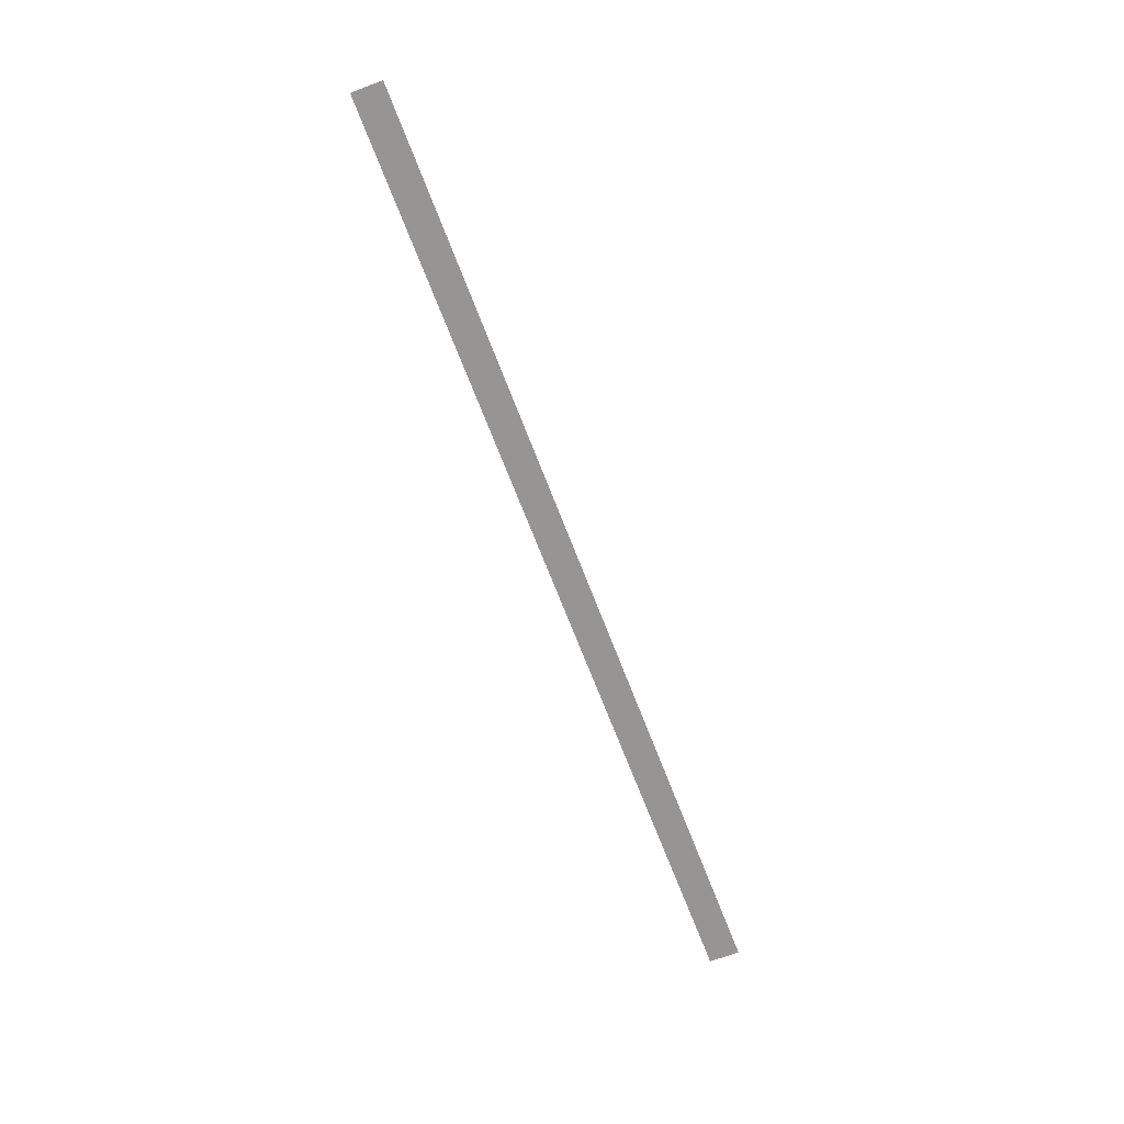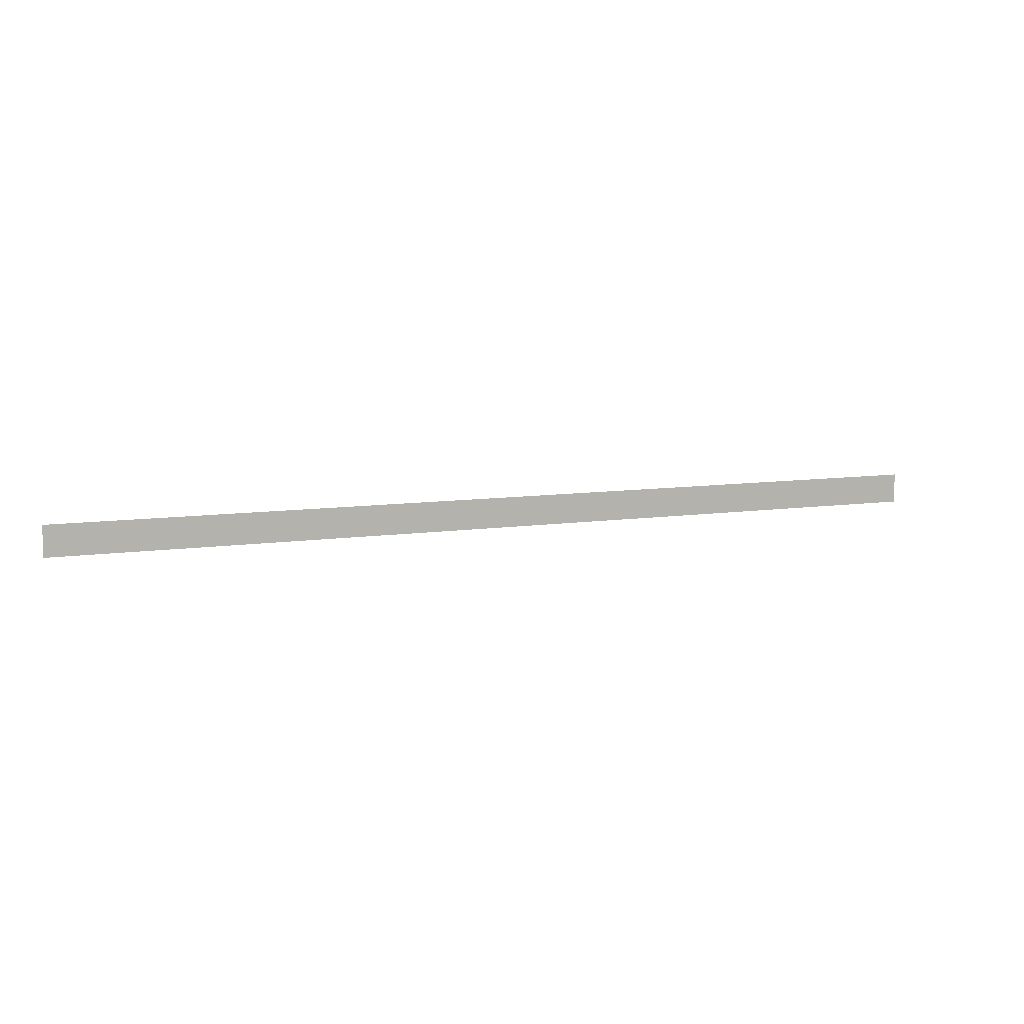
<metadata>
{"format":"obj","ext":"obj","renderer":"f3d","projection":"perspective","resolution":1024,"background":"white","views":[{"elev":-67.5,"azim":110.8,"up":"+Y"},{"elev":8.3,"azim":156.5,"up":"+Z"}]}
</metadata>
<code>
o wall_obb.095_Mesh.100
v 123.4 4.508 -121.3
v 125.1 4.508 -121.3
v 126.8 4.508 -121.3
v 128.5 4.508 -121.3
v 130.2 4.508 -121.3
v 131.9 4.508 -121.3
v 133.6 4.508 -121.3
v 135.3 4.508 -121.3
v 137 4.508 -121.3
v 138.7 4.508 -121.3
v 123.4 4.508 -121.8
v 125.1 4.508 -121.8
v 126.8 4.508 -121.8
v 128.5 4.508 -121.8
v 130.2 4.508 -121.8
v 131.9 4.508 -121.8
v 133.6 4.508 -121.8
v 135.3 4.508 -121.8
v 137 4.508 -121.8
v 138.7 4.508 -121.8
f 1 2 3 4 5 6 7 8 9 10 20 19 18 17 16 15 14 13 12 11

</code>
